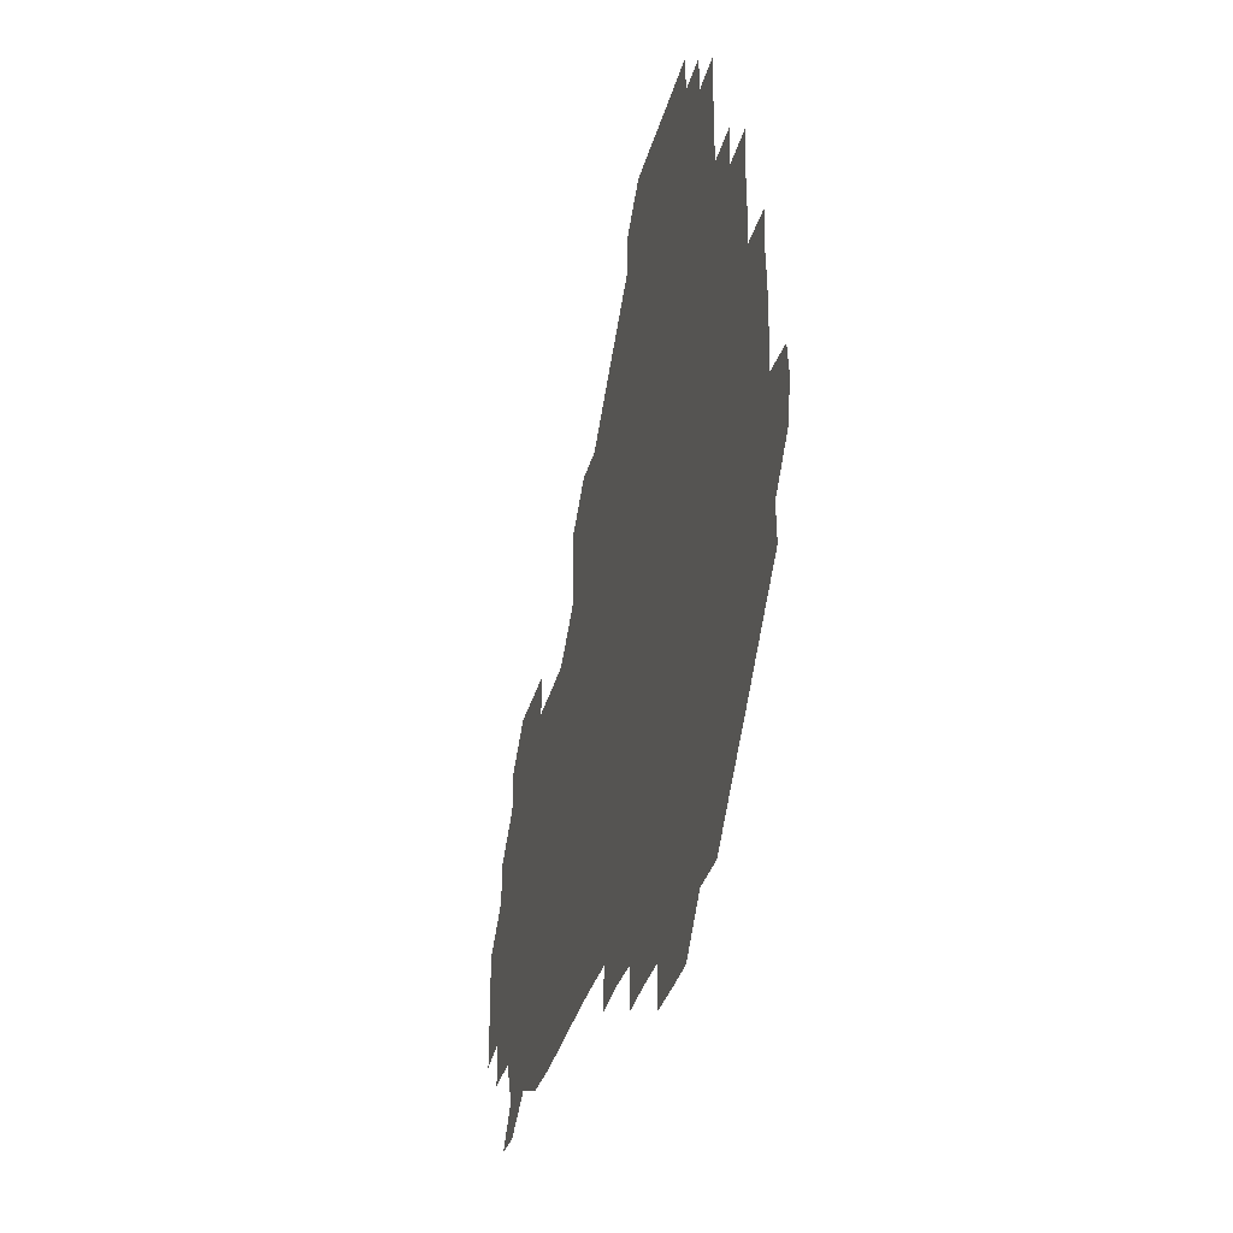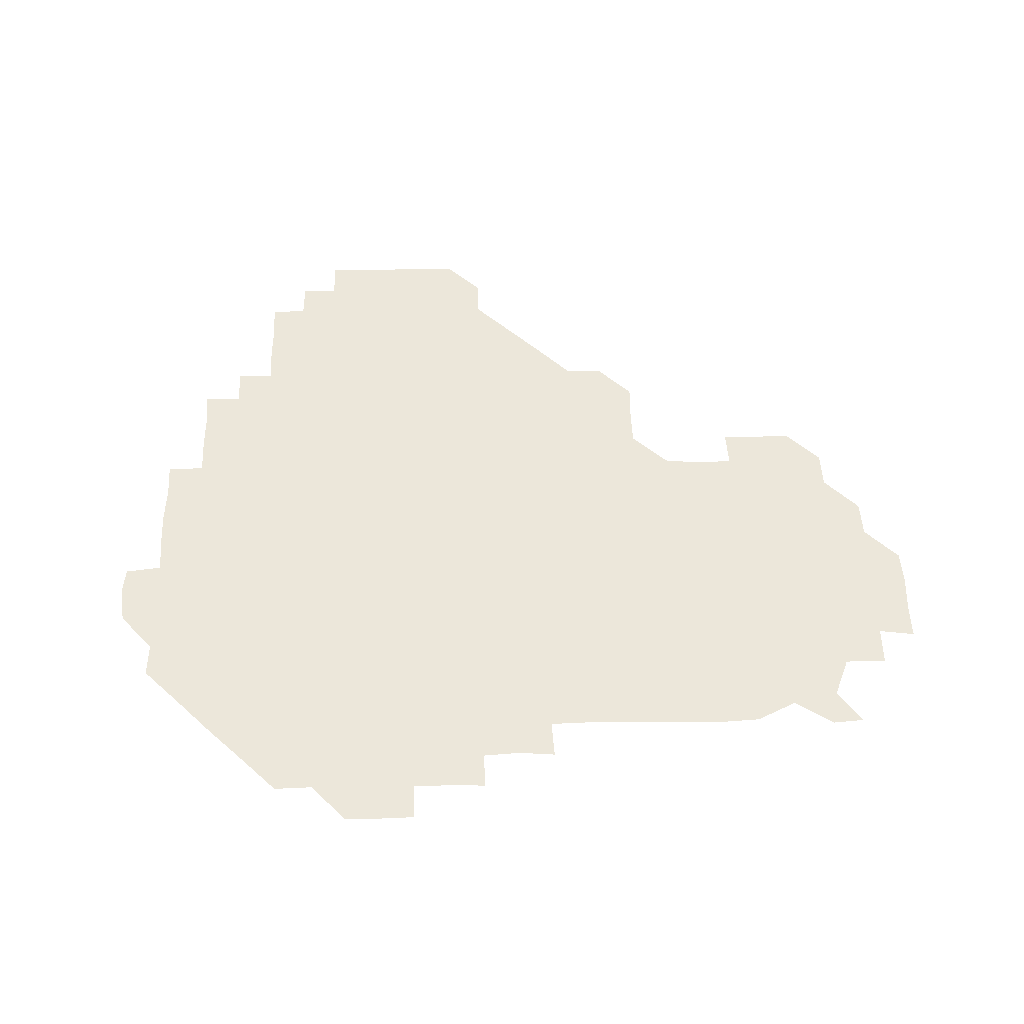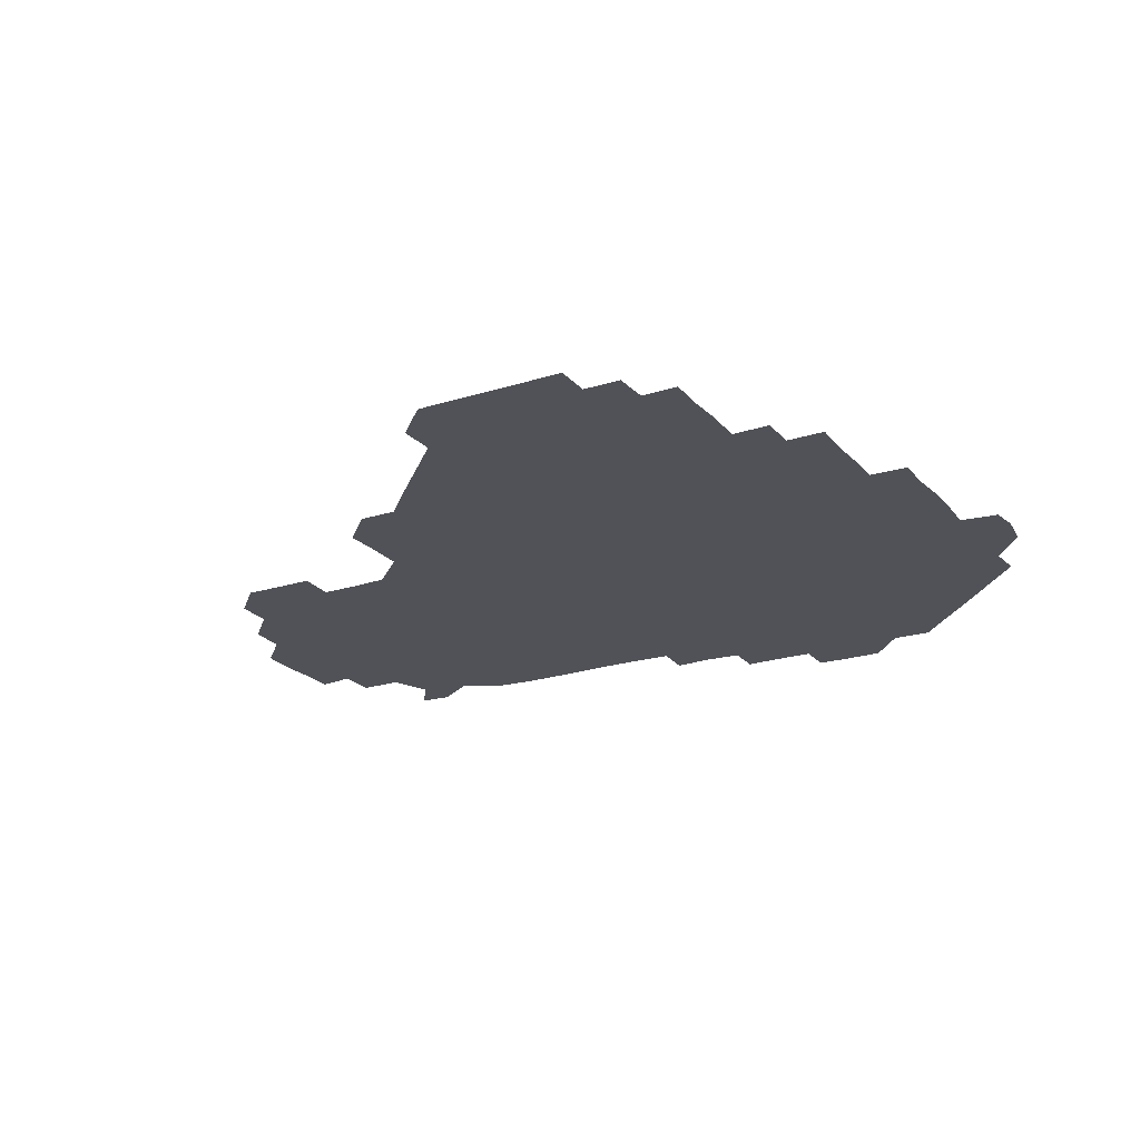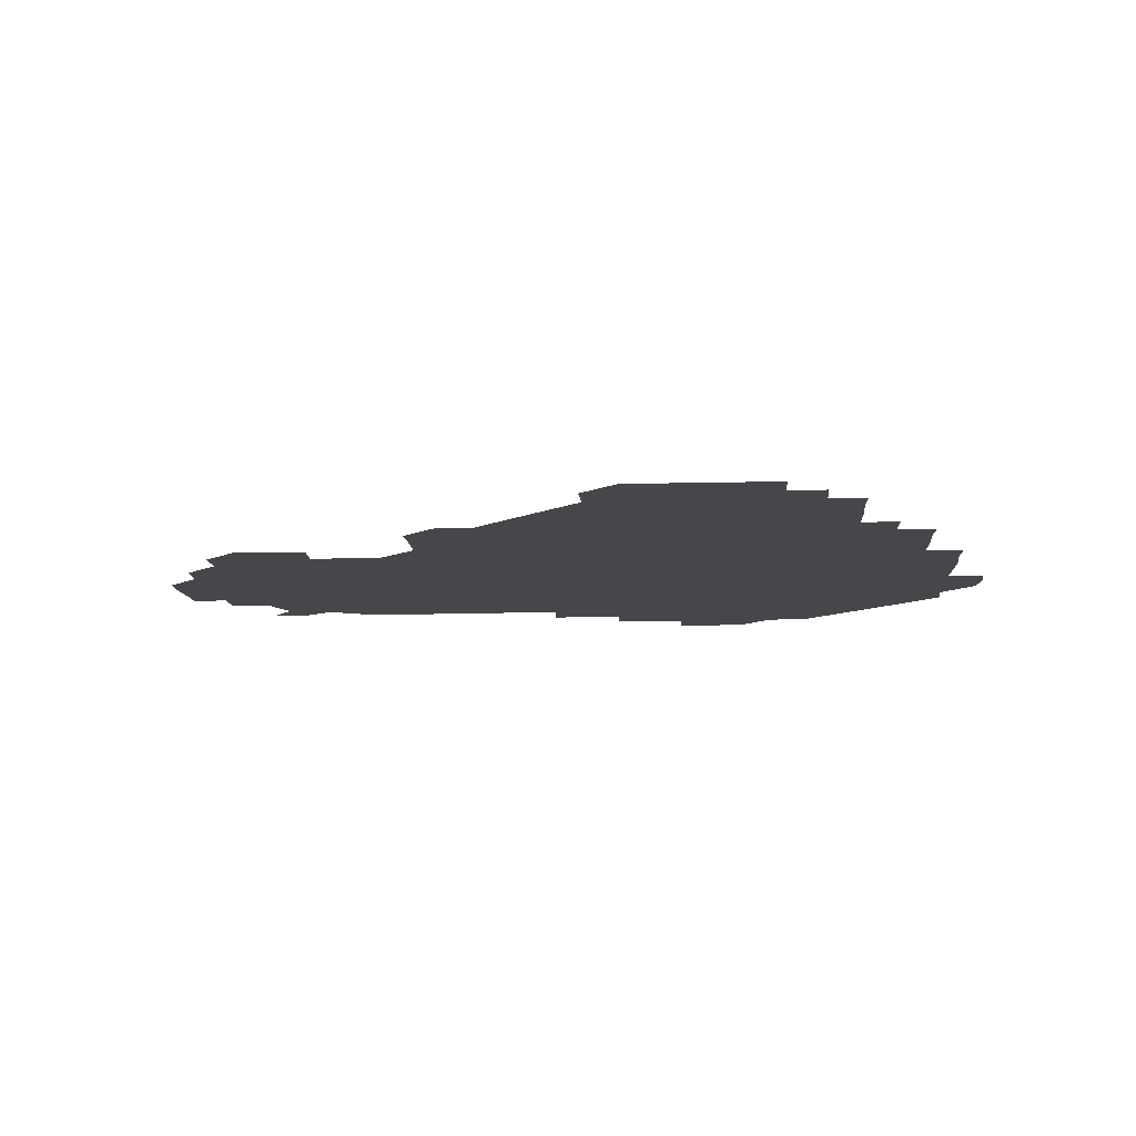
<metadata>
{"format":"obj","ext":"obj","renderer":"f3d","projection":"perspective","resolution":1024,"background":"white","views":[{"elev":-34.9,"azim":-104.7,"up":"+Y"},{"elev":51.4,"azim":-1.2,"up":"+Z"},{"elev":-21.5,"azim":-150.6,"up":"+Z"},{"elev":-10.3,"azim":-175.8,"up":"+Z"}]}
</metadata>
<code>
v 241.5 182.1 0
v 239.4 197.6 0
v 240.8 208.9 0
v 254.8 151.8 0
v 255.5 166.2 0
v 255.4 180.6 0
v 256.4 195.7 0
v 256 210.8 0
v 255.1 226.8 0
v 254.9 241.4 0
v 255.9 255.9 0
v 255.4 270.6 0
v 270.2 136.3 0
v 271.4 151.3 0
v 271.4 166 0
v 271.9 180.9 0
v 270.7 196.1 0
v 270.9 210.8 0
v 271.2 225.8 0
v 271.8 241.1 0
v 271.3 256 0
v 271 271 0
v 270.6 286.8 0
v 271 301.5 0
v 270.3 316 0
v 285.3 120.9 0
v 286.2 136.1 0
v 286.8 151.2 0
v 286.8 166.1 0
v 286 181 0
v 286 196 0
v 286.3 210.9 0
v 285.7 226 0
v 286.2 240.8 0
v 286.4 255.8 0
v 286.2 270.8 0
v 286.1 285.9 0
v 286.1 300.8 0
v 286 315.8 0
v 285.6 331 0
v 300.7 105.8 0
v 301.2 121.2 0
v 301.3 136.3 0
v 301.4 151.1 0
v 301.4 166 0
v 301.2 180.9 0
v 301.3 196 0
v 301 211 0
v 301.2 226 0
v 300.8 241 0
v 301.5 255.7 0
v 301.3 270.7 0
v 301.2 285.8 0
v 300.6 301.2 0
v 301.2 315.8 0
v 301.1 330.9 0
v 300.6 346.6 0
v 301.1 361.2 0
v 300.6 376.2 0
v 315.7 90.73 0
v 316.1 106.1 0
v 316.2 121.2 0
v 316.1 136.1 0
v 316.2 151.1 0
v 316.3 166 0
v 316.2 181 0
v 316 196 0
v 316.2 210.9 0
v 316.3 225.9 0
v 316.4 240.9 0
v 316.1 255.9 0
v 315.9 271.1 0
v 316.1 285.9 0
v 316.1 300.8 0
v 315.5 316.3 0
v 316.2 330.9 0
v 316.3 345.9 0
v 316.2 360.9 0
v 315.4 376 0
v 315.8 390.8 0
v 331.7 91.18 0
v 331.2 106.2 0
v 331.1 121.1 0
v 331.1 136.2 0
v 331.1 151.1 0
v 331.2 166.1 0
v 331.2 181 0
v 331.2 195.9 0
v 331 211 0
v 331.1 225.9 0
v 331.3 240.8 0
v 330.7 256.1 0
v 331.5 270.6 0
v 331.1 285.8 0
v 330.8 301.1 0
v 331.1 316 0
v 331.1 330.9 0
v 331 346 0
v 331 361 0
v 331.1 376 0
v 331 390.8 0
v 330.9 405.9 0
v 346.4 75.32 0
v 346.1 91.17 0
v 346 106.2 0
v 346.2 121.4 0
v 346.1 136.2 0
v 346.1 151.1 0
v 346.1 166.1 0
v 346.1 181 0
v 346.1 196 0
v 346.1 210.9 0
v 346.2 225.9 0
v 346 241 0
v 346.3 255.7 0
v 346.1 270.9 0
v 346 286.2 0
v 346.1 300.8 0
v 346 316 0
v 346.1 330.9 0
v 346 346 0
v 345.9 361.1 0
v 346.3 375.8 0
v 345.7 391.2 0
v 346 405.9 0
v 361 75.23 0
v 360.8 91.67 0
v 361 106.2 0
v 361.1 121.4 0
v 361 136.1 0
v 361 151 0
v 361 166 0
v 361 181 0
v 361 196 0
v 361.1 211 0
v 361 226 0
v 361 240.9 0
v 361 255.9 0
v 361.2 270.5 0
v 360.8 286.2 0
v 361 301.4 0
v 361 315.9 0
v 361 331.1 0
v 361.1 345.9 0
v 361 361 0
v 361.1 375.9 0
v 361.1 390.9 0
v 361.1 405.9 0
v 375.9 75.62 0
v 375.5 90.73 0
v 375.9 106.3 0
v 375.7 121.8 0
v 376 136.1 0
v 376 151 0
v 376 166 0
v 376 181 0
v 376 196 0
v 376 211 0
v 376 226 0
v 375.9 241 0
v 376.2 255.7 0
v 376.1 270.8 0
v 376 285.6 0
v 375.8 301.3 0
v 376 316.1 0
v 376 331.1 0
v 376 345.9 0
v 376 360.9 0
v 376 375.9 0
v 376 391 0
v 376 406.1 0
v 391.5 90.95 0
v 390.7 106.7 0
v 391.1 121 0
v 390.8 136.2 0
v 390.8 151.2 0
v 391 166 0
v 391 181 0
v 390.9 196 0
v 391.1 211 0
v 391 226 0
v 391 240.9 0
v 391 255.9 0
v 391 271 0
v 391 286.1 0
v 390.9 301 0
v 390.8 316.5 0
v 390.9 331.1 0
v 391 346 0
v 391 360.9 0
v 391 376.1 0
v 391 390.9 0
v 391.1 405.9 0
v 406.3 90.45 0
v 405.8 105.5 0
v 405.8 121.2 0
v 405.8 136.2 0
v 406 151 0
v 405.8 166.3 0
v 405.7 181.2 0
v 405.9 196 0
v 405.7 211 0
v 406 226 0
v 405.9 241 0
v 405.9 255.8 0
v 406 270.8 0
v 406 285.7 0
v 406 300.9 0
v 406.1 315.8 0
v 406 330.8 0
v 406 345.9 0
v 406.1 361.3 0
v 405.9 376 0
v 406.1 391.2 0
v 421.5 106.6 0
v 421 121.1 0
v 421.1 135.9 0
v 420.6 151.3 0
v 420.9 166 0
v 421 181 0
v 421 196 0
v 420.9 211 0
v 420.9 226 0
v 421.1 241 0
v 420.8 255.9 0
v 420.9 270.7 0
v 421 285.9 0
v 420.9 300.6 0
v 421 316.3 0
v 421 331 0
v 421 346 0
v 421 361.1 0
v 436.6 105.3 0
v 435.8 121.1 0
v 435.5 136.4 0
v 435.7 151.2 0
v 435.7 166.1 0
v 435.7 181.1 0
v 435.9 196 0
v 436.1 210.9 0
v 435.7 226 0
v 435.8 241 0
v 435.8 255.9 0
v 435.8 270.8 0
v 436 285.9 0
v 436 300.9 0
v 435.9 315.6 0
v 436 330.9 0
v 436.1 346.3 0
v 451.6 121.6 0
v 450.9 136.1 0
v 451.1 150.9 0
v 450.5 166.3 0
v 450.7 180.9 0
v 451.4 195.8 0
v 450.4 211.3 0
v 450.7 226 0
v 450.7 240.9 0
v 450.8 255.9 0
v 450.9 270.9 0
v 450.8 285.8 0
v 450.8 300.7 0
v 451 316 0
v 451.2 331.1 0
v 466.9 121.6 0
v 466.2 135.9 0
v 465.7 151.2 0
v 466.3 165.8 0
v 465.8 181.1 0
v 466.3 195.8 0
v 465.9 211.1 0
v 465.8 226 0
v 465.9 241 0
v 465.8 256 0
v 465.4 270.8 0
v 465.7 285.7 0
v 465.9 300.9 0
v 465.7 315.7 0
v 466.5 331.1 0
v 482.2 121 0
v 480.5 136.5 0
v 481.3 150.9 0
v 480.8 166.1 0
v 481.3 180.9 0
v 481.1 195.9 0
v 481.1 210.9 0
v 480.5 226.1 0
v 480.6 241 0
v 480.9 256 0
v 480.7 271.1 0
v 481.4 285.6 0
v 481 301.5 0
v 481.4 316.6 0
v 497.1 120.6 0
v 495.5 136.4 0
v 496.3 150.7 0
v 495.8 166.1 0
v 496.3 180.8 0
v 495.8 196.1 0
v 495.9 211 0
v 495.7 226 0
v 496.1 241 0
v 496 255.9 0
v 497.3 270.7 0
v 511.8 120.6 0
v 510.6 136.3 0
v 510.7 151.2 0
v 510.9 166.1 0
v 510.7 181.2 0
v 510.7 196.2 0
v 510.6 211.1 0
v 510 226.1 0
v 510.6 240.7 0
v 510.6 255.6 0
v 512.1 270 0
v 527.1 121.6 0
v 526.5 135.7 0
v 525.7 151.3 0
v 525.8 166.1 0
v 525.8 181 0
v 526.1 196 0
v 525.5 211.4 0
v 525.6 226.1 0
v 524.8 241.1 0
v 524.6 254.8 0
v 527.4 270 0
v 526.6 285.6 0
v 543.9 129.8 0
v 544.5 135.6 0
v 541.3 151 0
v 540.8 166 0
v 539.9 181.4 0
v 540.1 196 0
v 541 210.8 0
v 540.1 225.8 0
v 540.5 240.9 0
v 540.6 255.6 0
v 540.7 270.5 0
v 541.5 285.5 0
v 560.1 119.2 0
v 551.6 135.6 0
v 556 150.2 0
v 555.7 166.1 0
v 555.8 180.8 0
v 556.5 195.9 0
v 556.3 210.9 0
v 555.9 226.2 0
v 556.8 241.3 0
v 555.1 256.2 0
v 555.7 270.5 0
v 557 285.7 0
v 573.3 120.3 0
v 563 134.4 0
v 569.7 151.4 0
v 571.2 166.1 0
v 570.7 180.8 0
v 570.8 195.7 0
v 570.7 211 0
v 570.9 226.2 0
v 571.2 240.5 0
v 571.9 255.8 0
v 571.3 271.3 0
v 586.9 151.4 0
v 586.9 167.8 0
v 585.7 181.5 0
v 584.1 196.2 0
v 586.1 209.7 0
v 587.3 225.2 0
v 586.6 240.7 0
v 602 165.8 0
v 601.7 180.1 0
v 602.4 196.4 0
v 601.5 210.8 0
f 5 6 1
f 1 6 2
f 6 7 2
f 2 7 3
f 7 8 3
f 13 14 4
f 4 14 5
f 14 15 5
f 5 15 6
f 15 16 6
f 6 16 7
f 16 17 7
f 7 17 8
f 17 18 8
f 8 18 9
f 18 19 9
f 9 19 10
f 19 20 10
f 10 20 11
f 20 21 11
f 11 21 12
f 21 22 12
f 26 27 13
f 13 27 14
f 27 28 14
f 14 28 15
f 28 29 15
f 15 29 16
f 29 30 16
f 16 30 17
f 30 31 17
f 17 31 18
f 31 32 18
f 18 32 19
f 32 33 19
f 19 33 20
f 33 34 20
f 20 34 21
f 34 35 21
f 21 35 22
f 35 36 22
f 22 36 23
f 36 37 23
f 23 37 24
f 37 38 24
f 24 38 25
f 38 39 25
f 41 42 26
f 26 42 27
f 42 43 27
f 27 43 28
f 43 44 28
f 28 44 29
f 44 45 29
f 29 45 30
f 45 46 30
f 30 46 31
f 46 47 31
f 31 47 32
f 47 48 32
f 32 48 33
f 48 49 33
f 33 49 34
f 49 50 34
f 34 50 35
f 50 51 35
f 35 51 36
f 51 52 36
f 36 52 37
f 52 53 37
f 37 53 38
f 53 54 38
f 38 54 39
f 54 55 39
f 39 55 40
f 55 56 40
f 60 61 41
f 41 61 42
f 61 62 42
f 42 62 43
f 62 63 43
f 43 63 44
f 63 64 44
f 44 64 45
f 64 65 45
f 45 65 46
f 65 66 46
f 46 66 47
f 66 67 47
f 47 67 48
f 67 68 48
f 48 68 49
f 68 69 49
f 49 69 50
f 69 70 50
f 50 70 51
f 70 71 51
f 51 71 52
f 71 72 52
f 52 72 53
f 72 73 53
f 53 73 54
f 73 74 54
f 54 74 55
f 74 75 55
f 55 75 56
f 75 76 56
f 56 76 57
f 76 77 57
f 57 77 58
f 77 78 58
f 58 78 59
f 78 79 59
f 60 81 61
f 81 82 61
f 61 82 62
f 82 83 62
f 62 83 63
f 83 84 63
f 63 84 64
f 84 85 64
f 64 85 65
f 85 86 65
f 65 86 66
f 86 87 66
f 66 87 67
f 87 88 67
f 67 88 68
f 88 89 68
f 68 89 69
f 89 90 69
f 69 90 70
f 90 91 70
f 70 91 71
f 91 92 71
f 71 92 72
f 92 93 72
f 72 93 73
f 93 94 73
f 73 94 74
f 94 95 74
f 74 95 75
f 95 96 75
f 75 96 76
f 96 97 76
f 76 97 77
f 97 98 77
f 77 98 78
f 98 99 78
f 78 99 79
f 99 100 79
f 79 100 80
f 100 101 80
f 103 104 81
f 81 104 82
f 104 105 82
f 82 105 83
f 105 106 83
f 83 106 84
f 106 107 84
f 84 107 85
f 107 108 85
f 85 108 86
f 108 109 86
f 86 109 87
f 109 110 87
f 87 110 88
f 110 111 88
f 88 111 89
f 111 112 89
f 89 112 90
f 112 113 90
f 90 113 91
f 113 114 91
f 91 114 92
f 114 115 92
f 92 115 93
f 115 116 93
f 93 116 94
f 116 117 94
f 94 117 95
f 117 118 95
f 95 118 96
f 118 119 96
f 96 119 97
f 119 120 97
f 97 120 98
f 120 121 98
f 98 121 99
f 121 122 99
f 99 122 100
f 122 123 100
f 100 123 101
f 123 124 101
f 101 124 102
f 124 125 102
f 103 126 104
f 126 127 104
f 104 127 105
f 127 128 105
f 105 128 106
f 128 129 106
f 106 129 107
f 129 130 107
f 107 130 108
f 130 131 108
f 108 131 109
f 131 132 109
f 109 132 110
f 132 133 110
f 110 133 111
f 133 134 111
f 111 134 112
f 134 135 112
f 112 135 113
f 135 136 113
f 113 136 114
f 136 137 114
f 114 137 115
f 137 138 115
f 115 138 116
f 138 139 116
f 116 139 117
f 139 140 117
f 117 140 118
f 140 141 118
f 118 141 119
f 141 142 119
f 119 142 120
f 142 143 120
f 120 143 121
f 143 144 121
f 121 144 122
f 144 145 122
f 122 145 123
f 145 146 123
f 123 146 124
f 146 147 124
f 124 147 125
f 147 148 125
f 126 149 127
f 149 150 127
f 127 150 128
f 150 151 128
f 128 151 129
f 151 152 129
f 129 152 130
f 152 153 130
f 130 153 131
f 153 154 131
f 131 154 132
f 154 155 132
f 132 155 133
f 155 156 133
f 133 156 134
f 156 157 134
f 134 157 135
f 157 158 135
f 135 158 136
f 158 159 136
f 136 159 137
f 159 160 137
f 137 160 138
f 160 161 138
f 138 161 139
f 161 162 139
f 139 162 140
f 162 163 140
f 140 163 141
f 163 164 141
f 141 164 142
f 164 165 142
f 142 165 143
f 165 166 143
f 143 166 144
f 166 167 144
f 144 167 145
f 167 168 145
f 145 168 146
f 168 169 146
f 146 169 147
f 169 170 147
f 147 170 148
f 170 171 148
f 150 172 151
f 172 173 151
f 151 173 152
f 173 174 152
f 152 174 153
f 174 175 153
f 153 175 154
f 175 176 154
f 154 176 155
f 176 177 155
f 155 177 156
f 177 178 156
f 156 178 157
f 178 179 157
f 157 179 158
f 179 180 158
f 158 180 159
f 180 181 159
f 159 181 160
f 181 182 160
f 160 182 161
f 182 183 161
f 161 183 162
f 183 184 162
f 162 184 163
f 184 185 163
f 163 185 164
f 185 186 164
f 164 186 165
f 186 187 165
f 165 187 166
f 187 188 166
f 166 188 167
f 188 189 167
f 167 189 168
f 189 190 168
f 168 190 169
f 190 191 169
f 169 191 170
f 191 192 170
f 170 192 171
f 192 193 171
f 172 194 173
f 194 195 173
f 173 195 174
f 195 196 174
f 174 196 175
f 196 197 175
f 175 197 176
f 197 198 176
f 176 198 177
f 198 199 177
f 177 199 178
f 199 200 178
f 178 200 179
f 200 201 179
f 179 201 180
f 201 202 180
f 180 202 181
f 202 203 181
f 181 203 182
f 203 204 182
f 182 204 183
f 204 205 183
f 183 205 184
f 205 206 184
f 184 206 185
f 206 207 185
f 185 207 186
f 207 208 186
f 186 208 187
f 208 209 187
f 187 209 188
f 209 210 188
f 188 210 189
f 210 211 189
f 189 211 190
f 211 212 190
f 190 212 191
f 212 213 191
f 191 213 192
f 213 214 192
f 192 214 193
f 195 215 196
f 215 216 196
f 196 216 197
f 216 217 197
f 197 217 198
f 217 218 198
f 198 218 199
f 218 219 199
f 199 219 200
f 219 220 200
f 200 220 201
f 220 221 201
f 201 221 202
f 221 222 202
f 202 222 203
f 222 223 203
f 203 223 204
f 223 224 204
f 204 224 205
f 224 225 205
f 205 225 206
f 225 226 206
f 206 226 207
f 226 227 207
f 207 227 208
f 227 228 208
f 208 228 209
f 228 229 209
f 209 229 210
f 229 230 210
f 210 230 211
f 230 231 211
f 211 231 212
f 231 232 212
f 212 232 213
f 215 233 216
f 233 234 216
f 216 234 217
f 234 235 217
f 217 235 218
f 235 236 218
f 218 236 219
f 236 237 219
f 219 237 220
f 237 238 220
f 220 238 221
f 238 239 221
f 221 239 222
f 239 240 222
f 222 240 223
f 240 241 223
f 223 241 224
f 241 242 224
f 224 242 225
f 242 243 225
f 225 243 226
f 243 244 226
f 226 244 227
f 244 245 227
f 227 245 228
f 245 246 228
f 228 246 229
f 246 247 229
f 229 247 230
f 247 248 230
f 230 248 231
f 248 249 231
f 231 249 232
f 234 250 235
f 250 251 235
f 235 251 236
f 251 252 236
f 236 252 237
f 252 253 237
f 237 253 238
f 253 254 238
f 238 254 239
f 254 255 239
f 239 255 240
f 255 256 240
f 240 256 241
f 256 257 241
f 241 257 242
f 257 258 242
f 242 258 243
f 258 259 243
f 243 259 244
f 259 260 244
f 244 260 245
f 260 261 245
f 245 261 246
f 261 262 246
f 246 262 247
f 262 263 247
f 247 263 248
f 263 264 248
f 248 264 249
f 250 265 251
f 265 266 251
f 251 266 252
f 266 267 252
f 252 267 253
f 267 268 253
f 253 268 254
f 268 269 254
f 254 269 255
f 269 270 255
f 255 270 256
f 270 271 256
f 256 271 257
f 271 272 257
f 257 272 258
f 272 273 258
f 258 273 259
f 273 274 259
f 259 274 260
f 274 275 260
f 260 275 261
f 275 276 261
f 261 276 262
f 276 277 262
f 262 277 263
f 277 278 263
f 263 278 264
f 278 279 264
f 265 280 266
f 280 281 266
f 266 281 267
f 281 282 267
f 267 282 268
f 282 283 268
f 268 283 269
f 283 284 269
f 269 284 270
f 284 285 270
f 270 285 271
f 285 286 271
f 271 286 272
f 286 287 272
f 272 287 273
f 287 288 273
f 273 288 274
f 288 289 274
f 274 289 275
f 289 290 275
f 275 290 276
f 290 291 276
f 276 291 277
f 291 292 277
f 277 292 278
f 292 293 278
f 278 293 279
f 280 294 281
f 294 295 281
f 281 295 282
f 295 296 282
f 282 296 283
f 296 297 283
f 283 297 284
f 297 298 284
f 284 298 285
f 298 299 285
f 285 299 286
f 299 300 286
f 286 300 287
f 300 301 287
f 287 301 288
f 301 302 288
f 288 302 289
f 302 303 289
f 289 303 290
f 303 304 290
f 290 304 291
f 294 305 295
f 305 306 295
f 295 306 296
f 306 307 296
f 296 307 297
f 307 308 297
f 297 308 298
f 308 309 298
f 298 309 299
f 309 310 299
f 299 310 300
f 310 311 300
f 300 311 301
f 311 312 301
f 301 312 302
f 312 313 302
f 302 313 303
f 313 314 303
f 303 314 304
f 314 315 304
f 305 316 306
f 316 317 306
f 306 317 307
f 317 318 307
f 307 318 308
f 318 319 308
f 308 319 309
f 319 320 309
f 309 320 310
f 320 321 310
f 310 321 311
f 321 322 311
f 311 322 312
f 322 323 312
f 312 323 313
f 323 324 313
f 313 324 314
f 324 325 314
f 314 325 315
f 325 326 315
f 316 328 317
f 328 329 317
f 317 329 318
f 329 330 318
f 318 330 319
f 330 331 319
f 319 331 320
f 331 332 320
f 320 332 321
f 332 333 321
f 321 333 322
f 333 334 322
f 322 334 323
f 334 335 323
f 323 335 324
f 335 336 324
f 324 336 325
f 336 337 325
f 325 337 326
f 337 338 326
f 326 338 327
f 338 339 327
f 328 340 329
f 340 341 329
f 329 341 330
f 341 342 330
f 330 342 331
f 342 343 331
f 331 343 332
f 343 344 332
f 332 344 333
f 344 345 333
f 333 345 334
f 345 346 334
f 334 346 335
f 346 347 335
f 335 347 336
f 347 348 336
f 336 348 337
f 348 349 337
f 337 349 338
f 349 350 338
f 338 350 339
f 350 351 339
f 340 352 341
f 352 353 341
f 341 353 342
f 353 354 342
f 342 354 343
f 354 355 343
f 343 355 344
f 355 356 344
f 344 356 345
f 356 357 345
f 345 357 346
f 357 358 346
f 346 358 347
f 358 359 347
f 347 359 348
f 359 360 348
f 348 360 349
f 360 361 349
f 349 361 350
f 361 362 350
f 350 362 351
f 354 363 355
f 363 364 355
f 355 364 356
f 364 365 356
f 356 365 357
f 365 366 357
f 357 366 358
f 366 367 358
f 358 367 359
f 367 368 359
f 359 368 360
f 368 369 360
f 360 369 361
f 364 370 365
f 370 371 365
f 365 371 366
f 371 372 366
f 366 372 367
f 372 373 367
f 367 373 368

</code>
